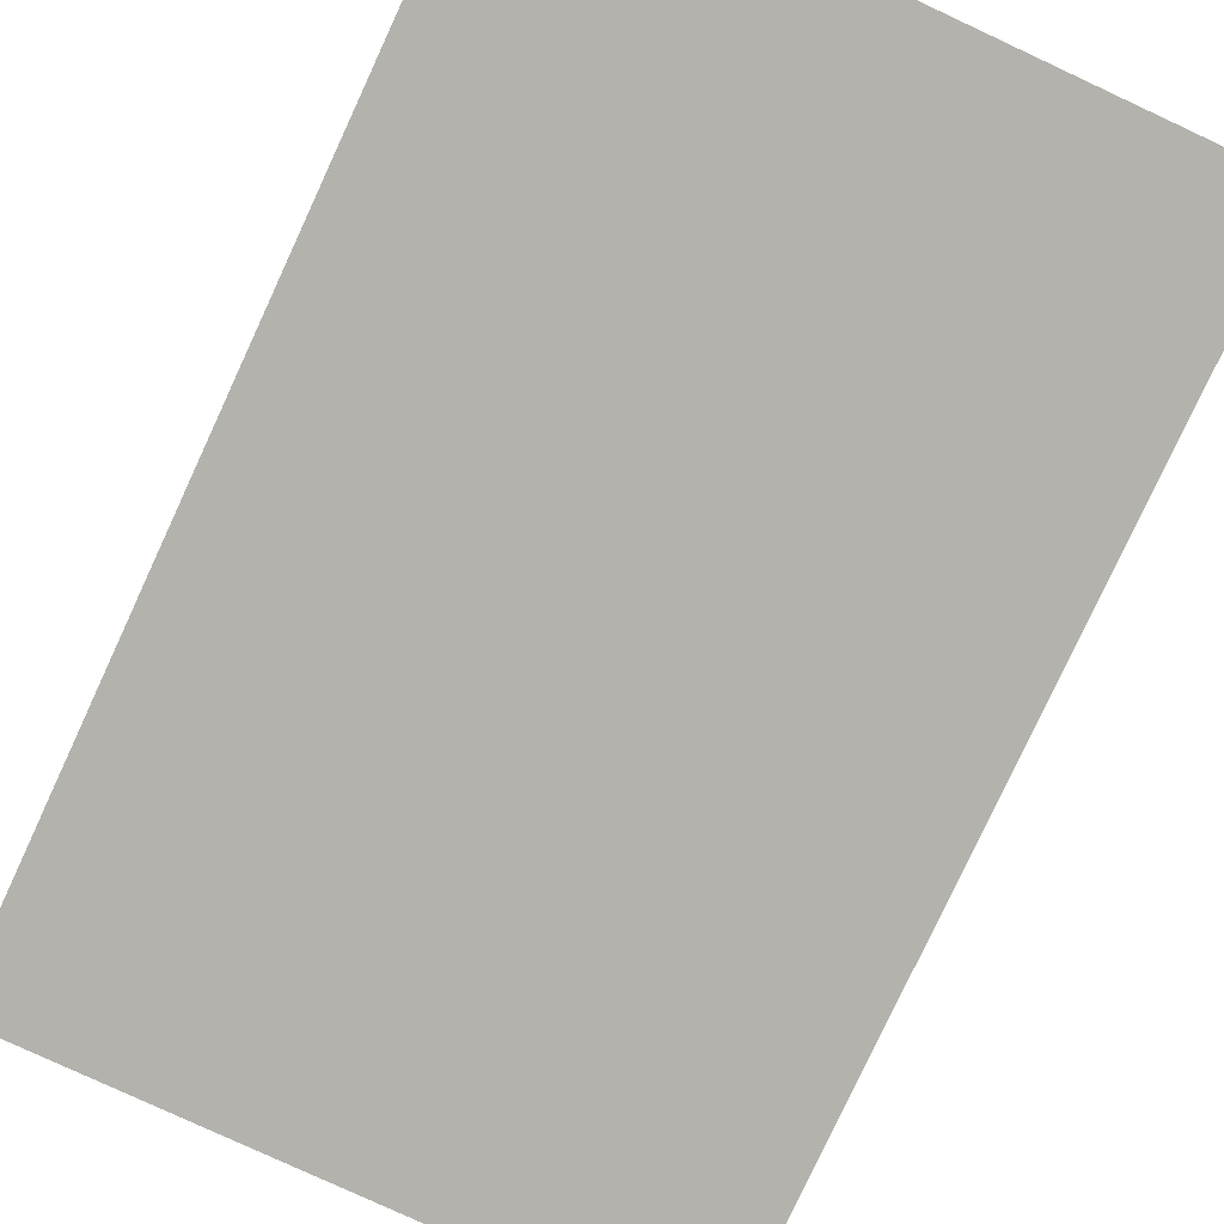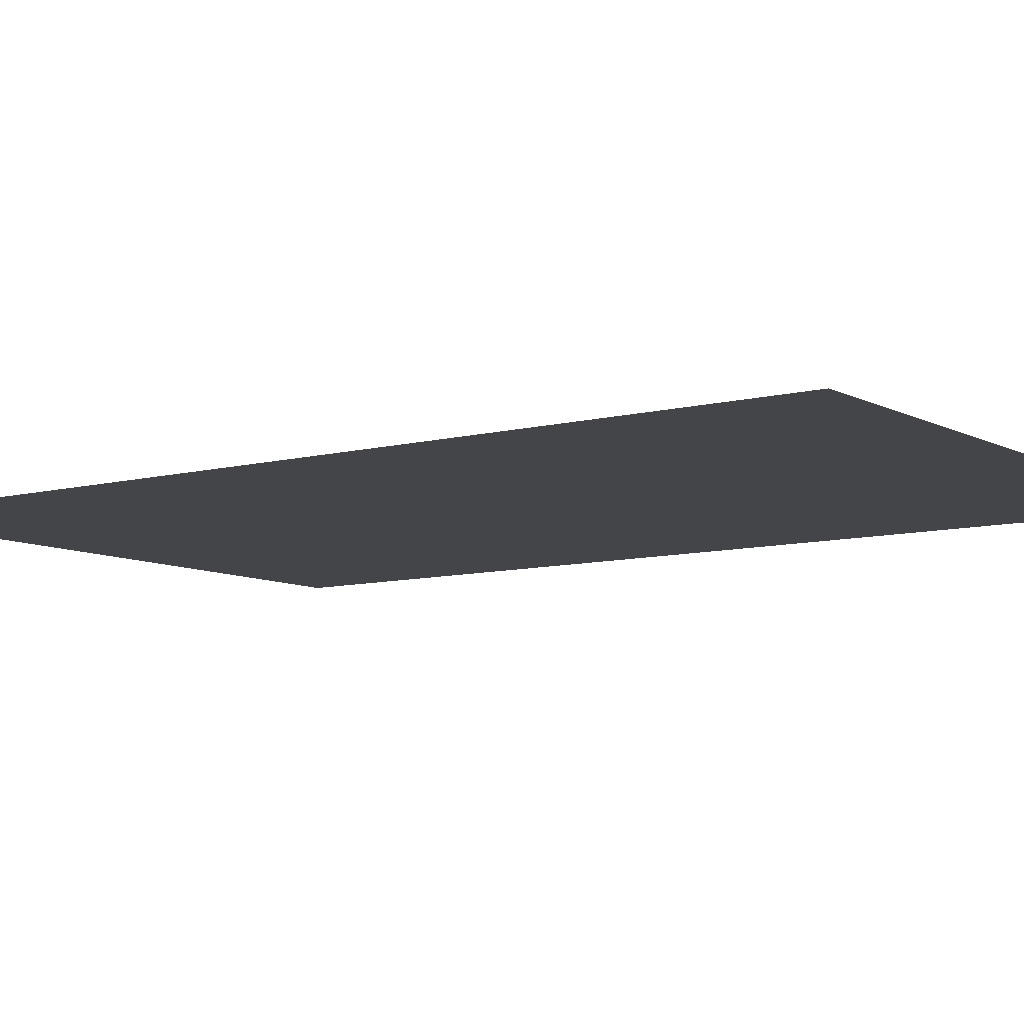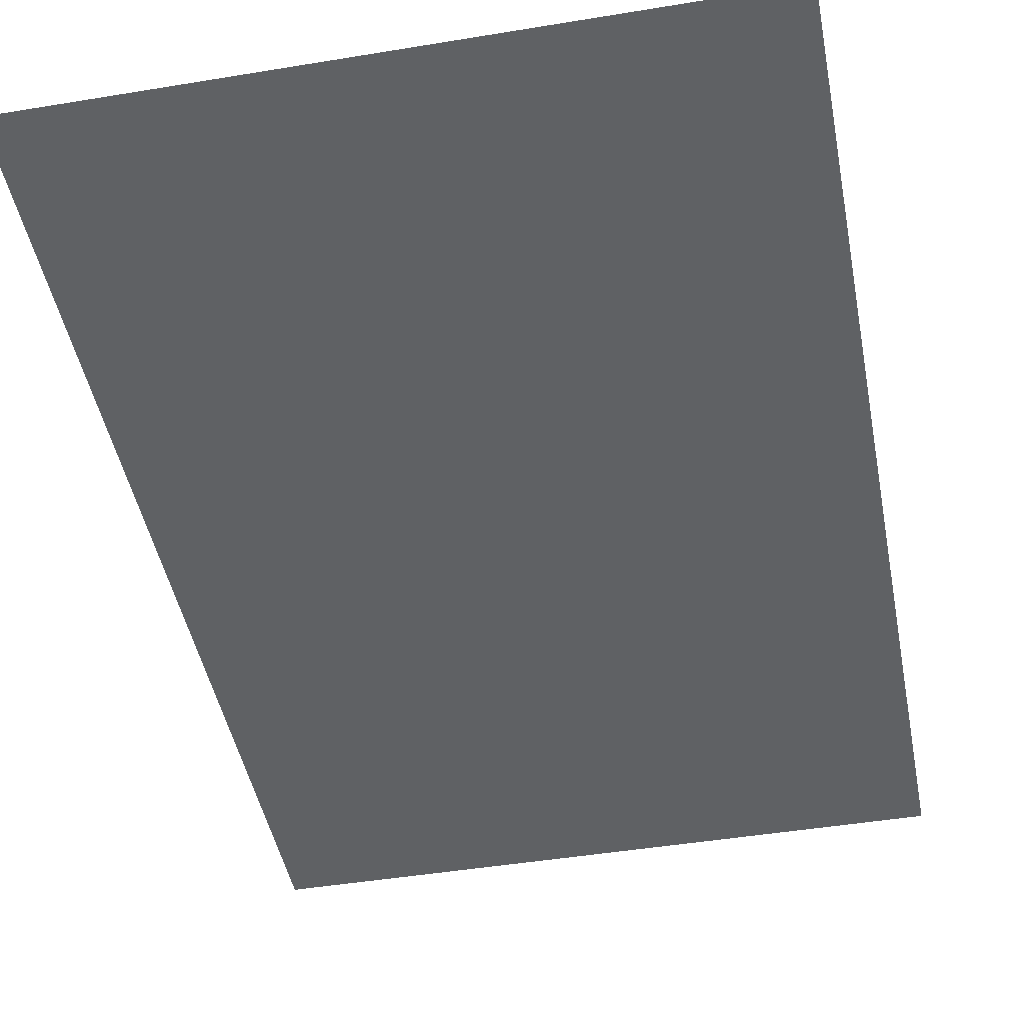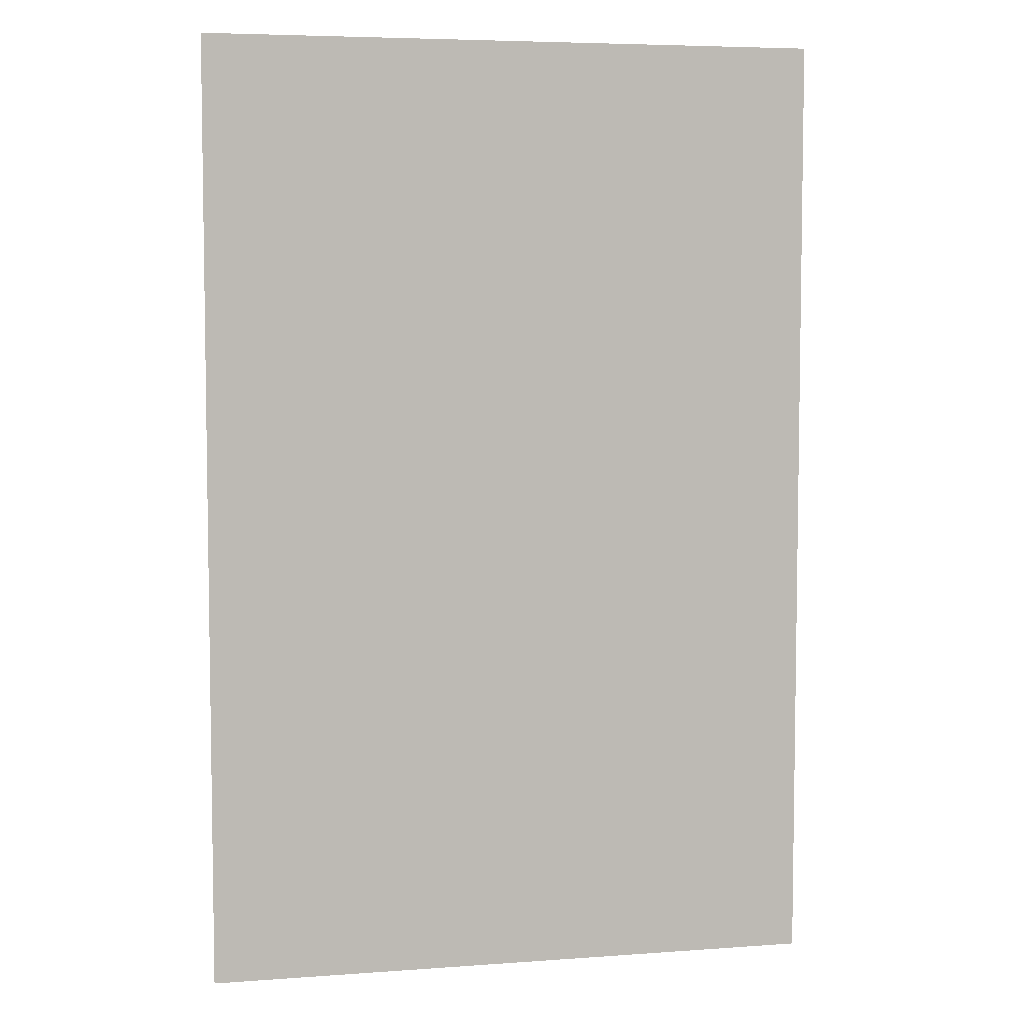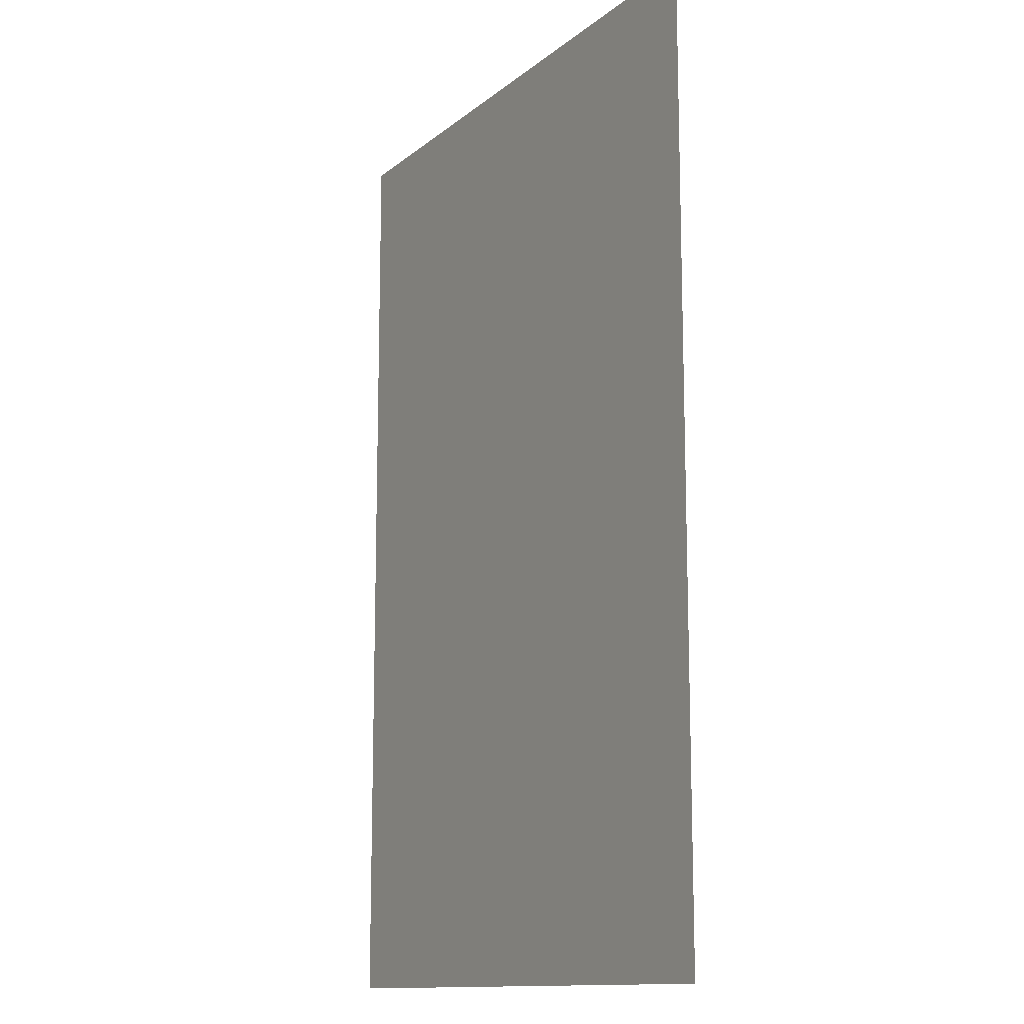
<metadata>
{"format":"obj","ext":"obj","renderer":"f3d","projection":"perspective","resolution":1024,"background":"white","views":[{"elev":-79.5,"azim":155.1,"up":"+Z"},{"elev":-8.7,"azim":-54.3,"up":"+Z"},{"elev":-45.6,"azim":10.8,"up":"+Z"},{"elev":5.8,"azim":167.4,"up":"+Y"},{"elev":-13.0,"azim":59.7,"up":"+Y"}]}
</metadata>
<code>
g Common_Prop_Poster_22
v -0.3294 0 -5.923e-07
v -0.3294 1.01 -5.628e-07
v 0.3294 1.01 -5.628e-07
v 0.3294 0 -5.923e-07
g Common_Prop_Poster_22_0
f 3 2 1
f 4 3 1

</code>
